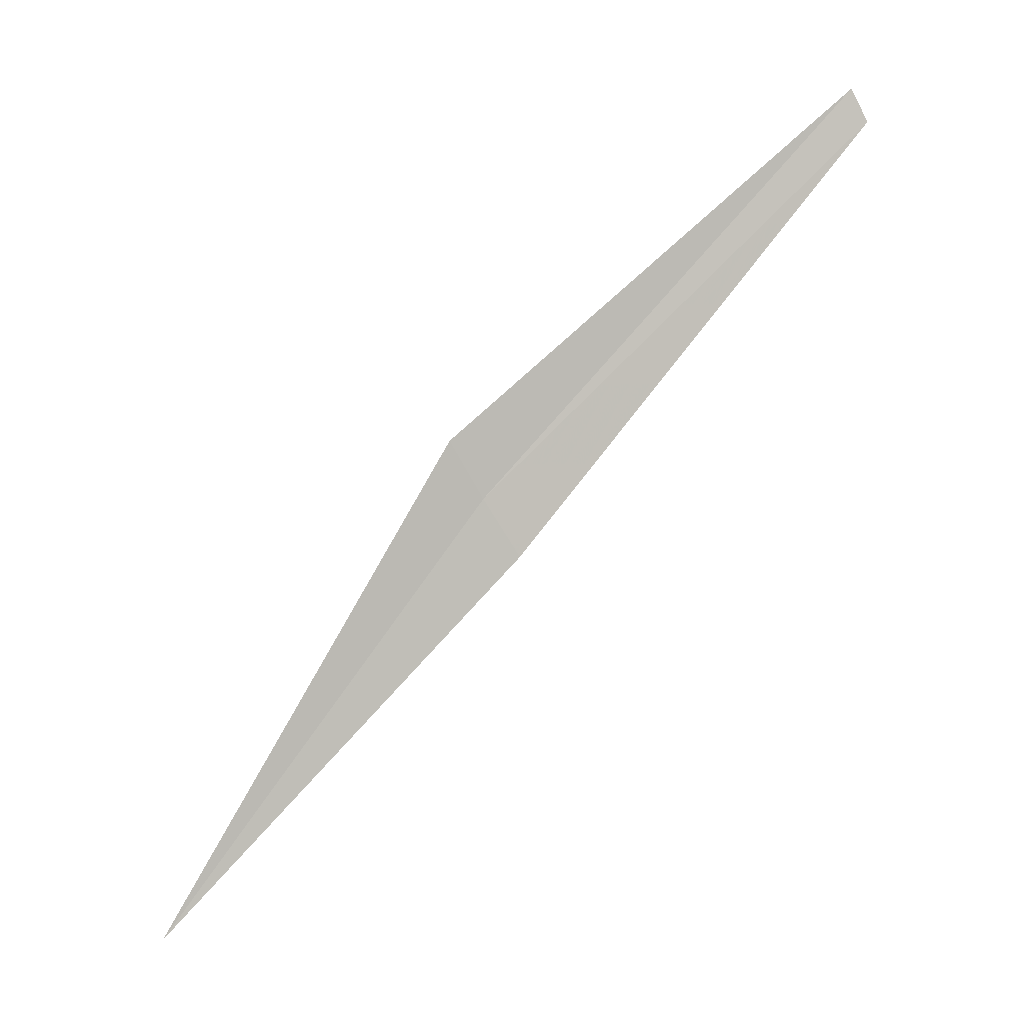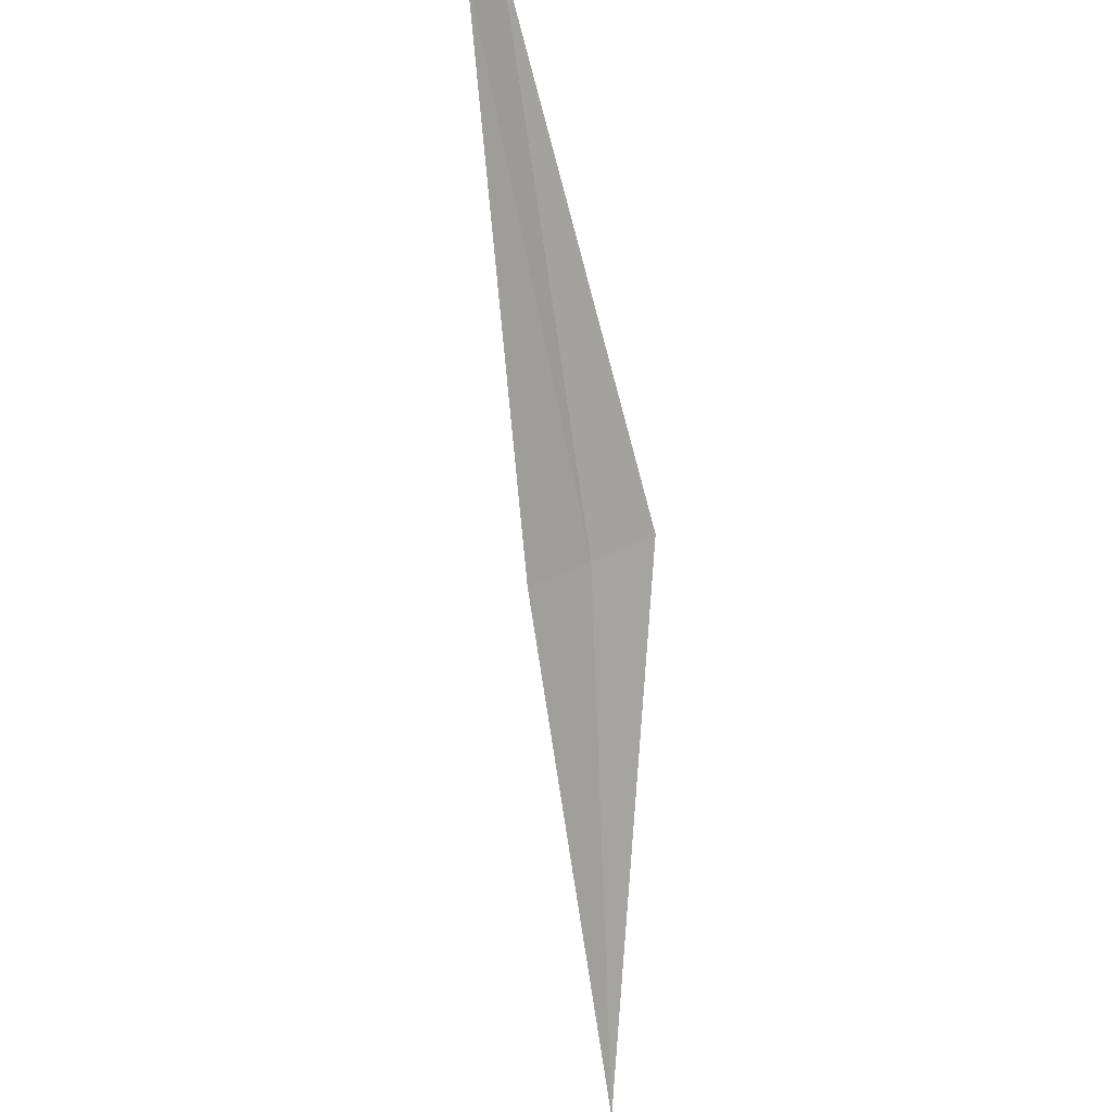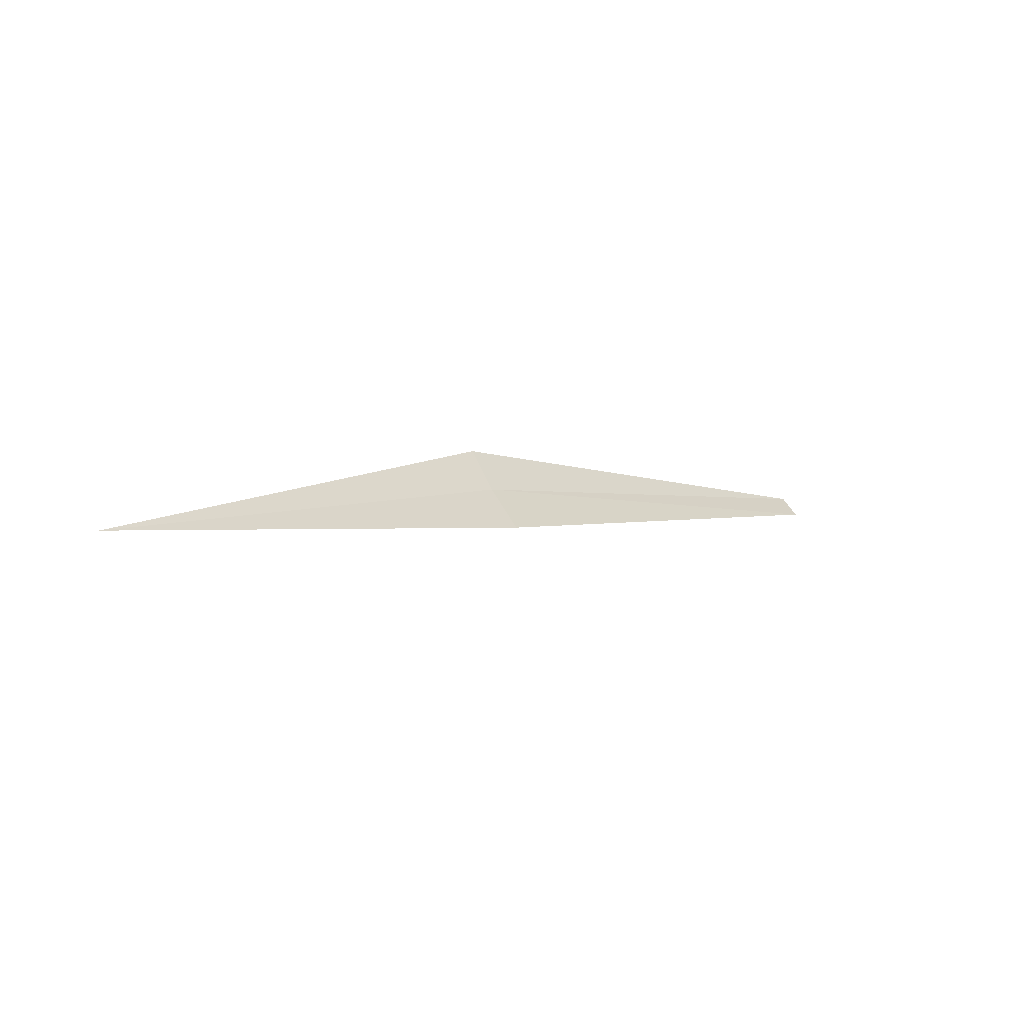
<metadata>
{"format":"obj","ext":"obj","renderer":"f3d","projection":"perspective","resolution":1024,"background":"white","views":[{"elev":-45.7,"azim":-161.9,"up":"+Z"},{"elev":66.5,"azim":60.6,"up":"+Z"},{"elev":-22.8,"azim":168.5,"up":"+Y"}]}
</metadata>
<code>
v 2.567 -0.7096 39.9
v 2.511 -0.869 39.81
v 3.704 -1.282 39.04
v 2.612 -0.5465 39.99
v 1.306 -0.3612 40.7
v 1.328 -0.278 40.75
f 1 2 3
f 1 5 2
f 1 6 5
f 1 3 4
f 1 4 6

</code>
